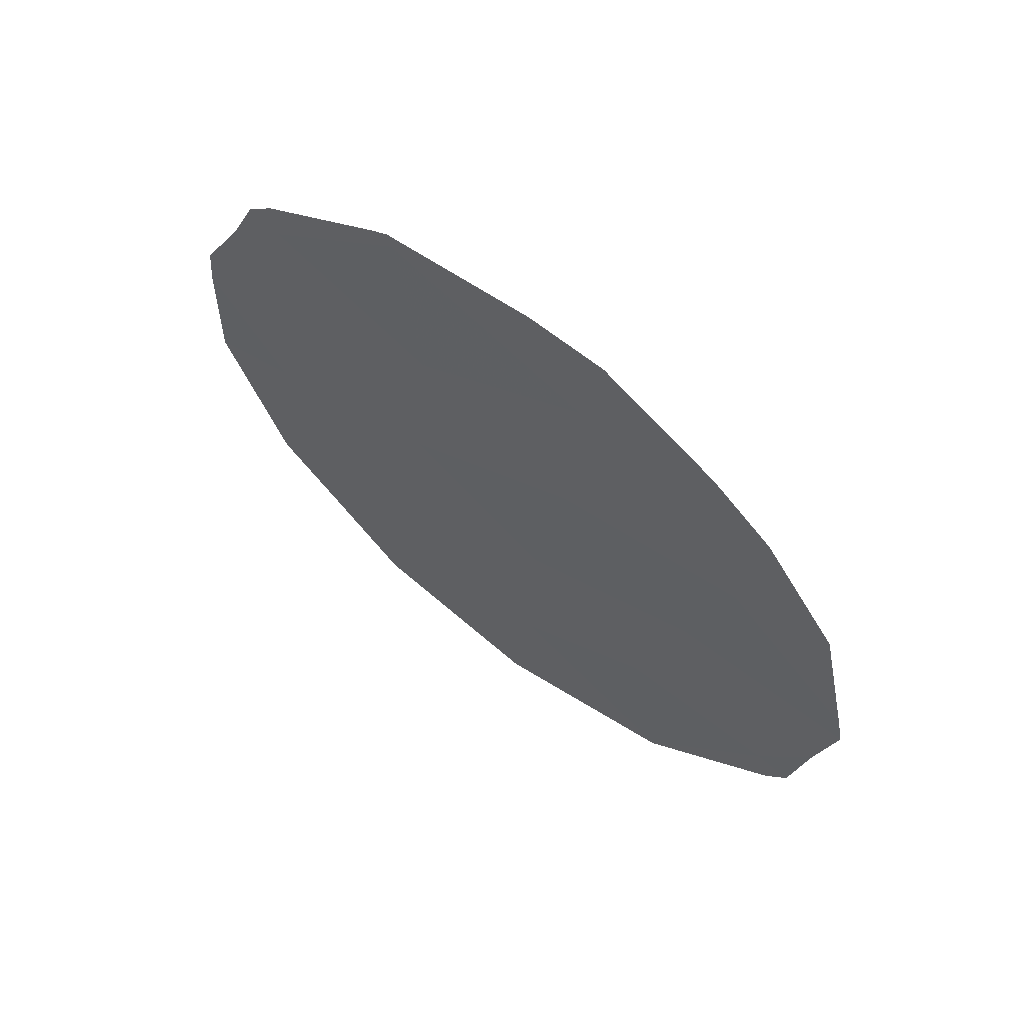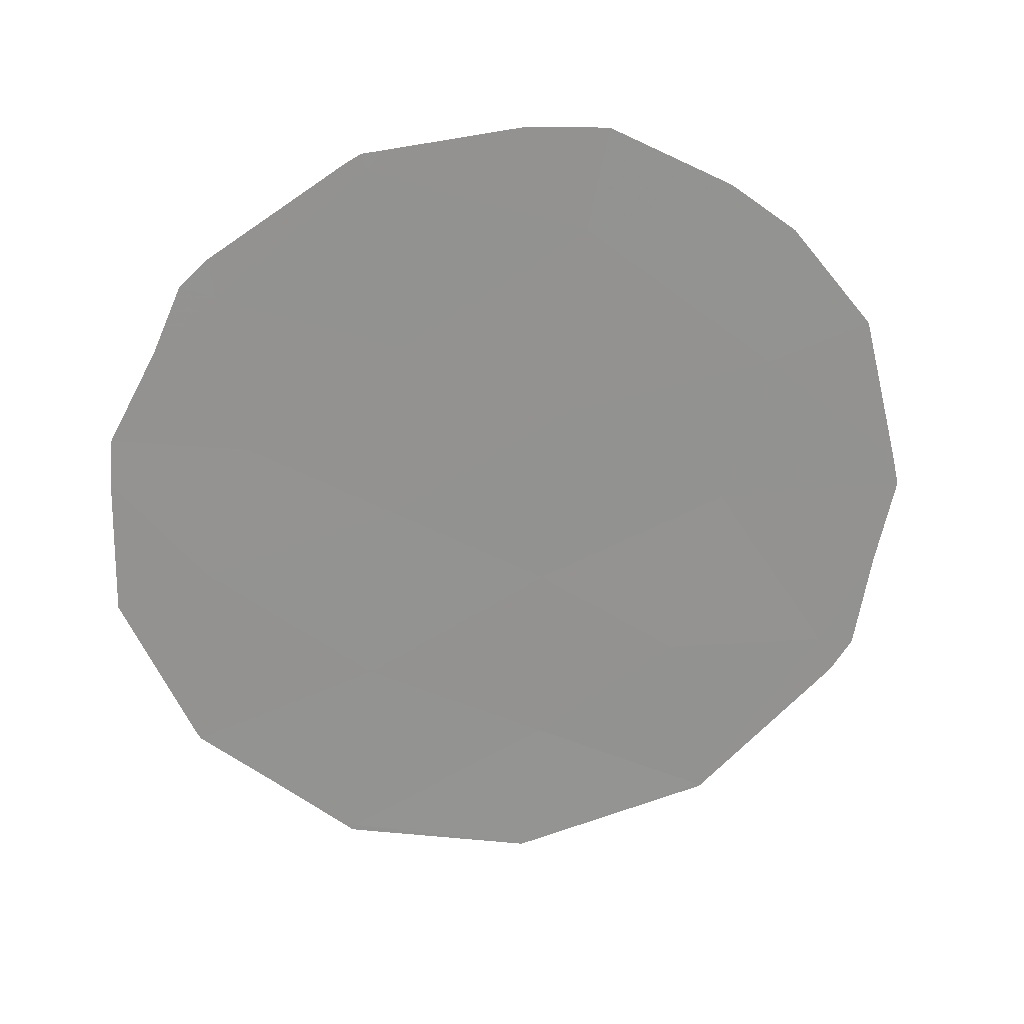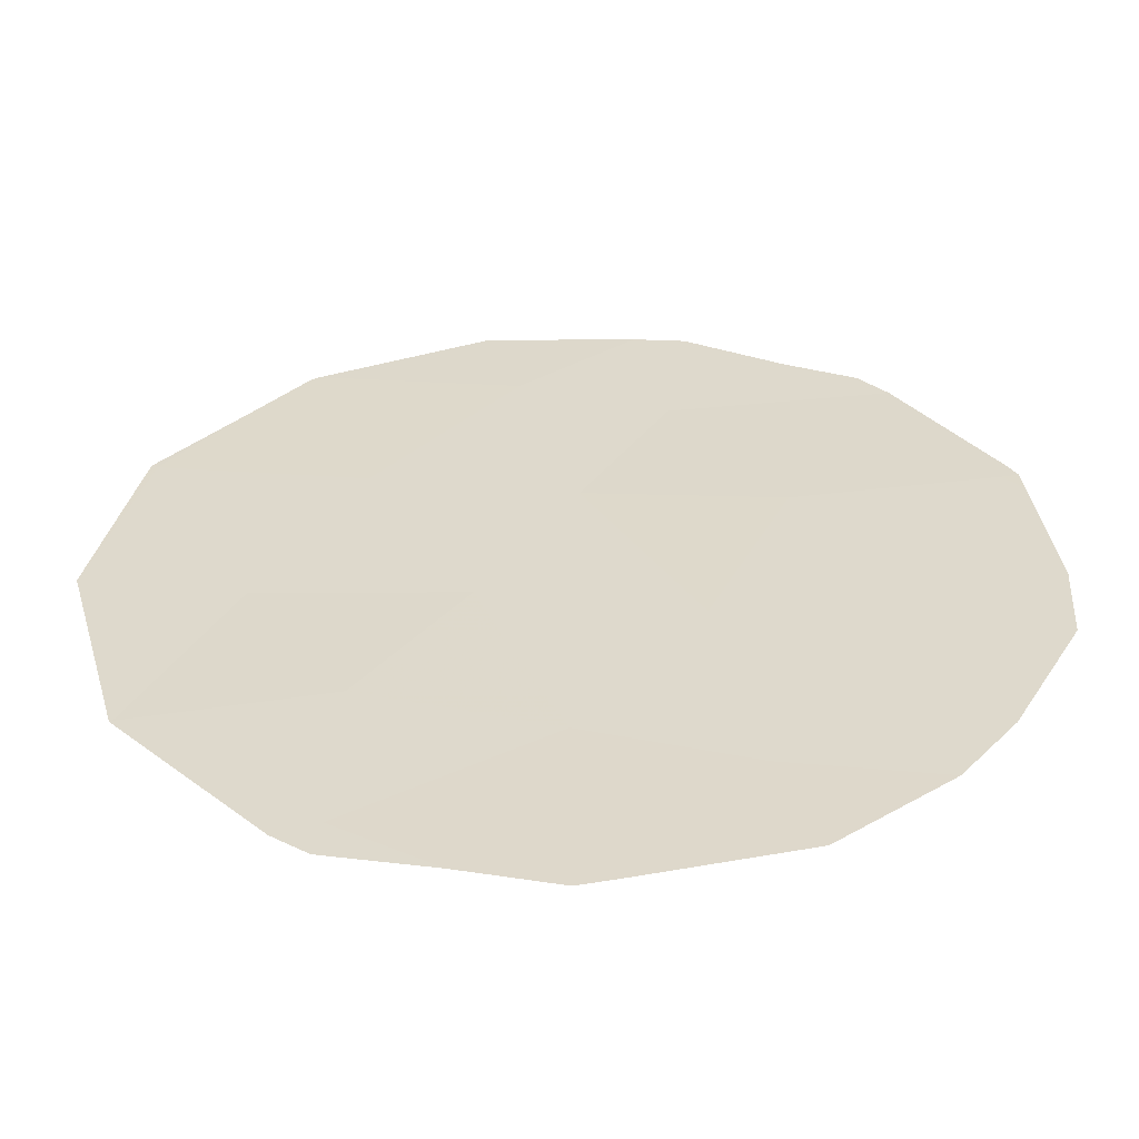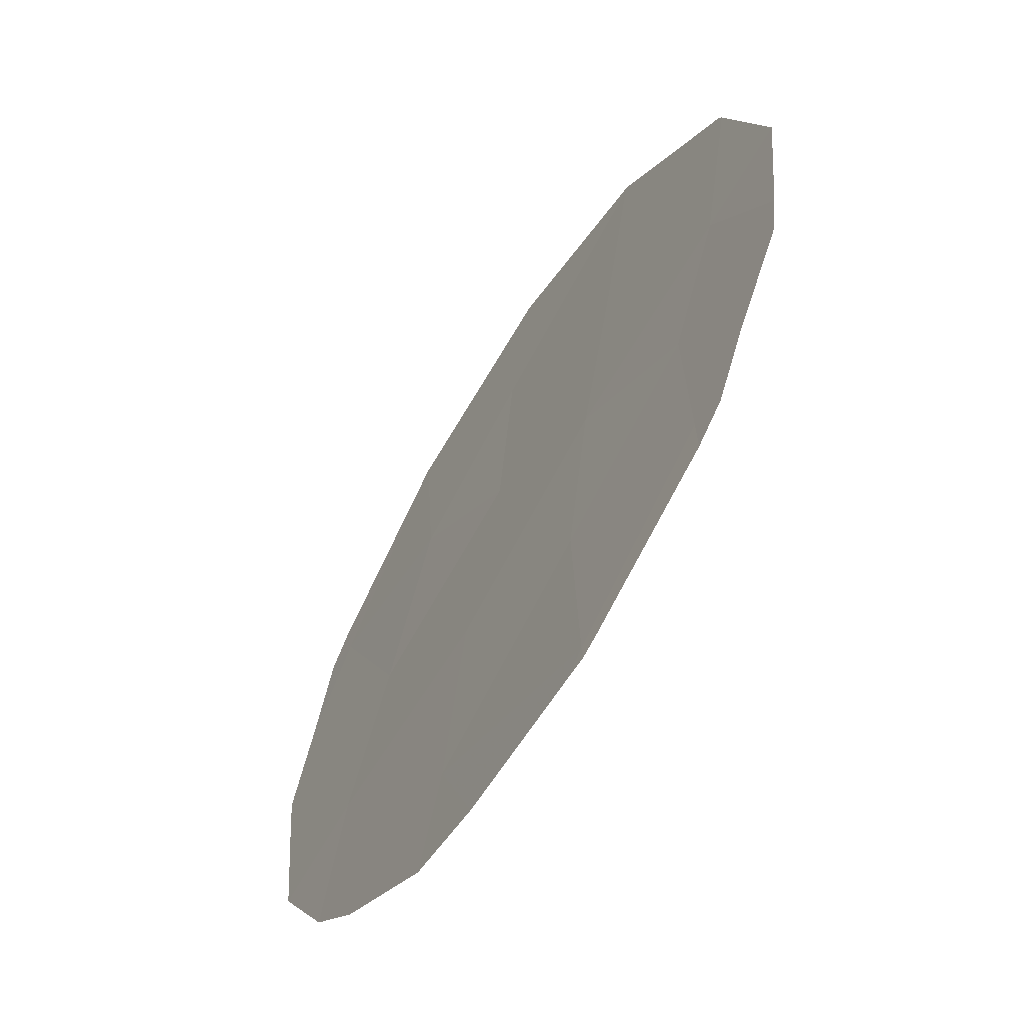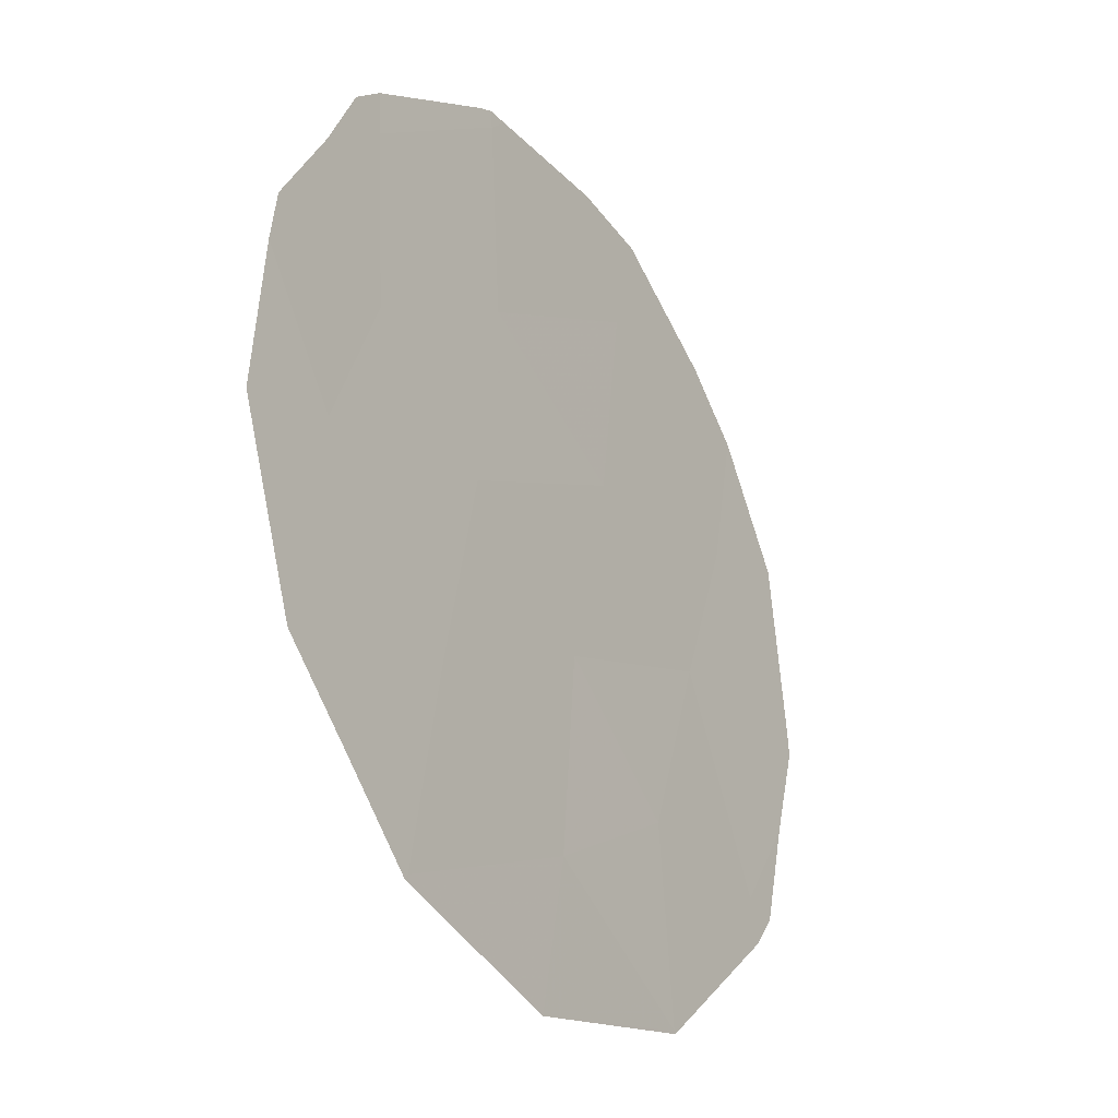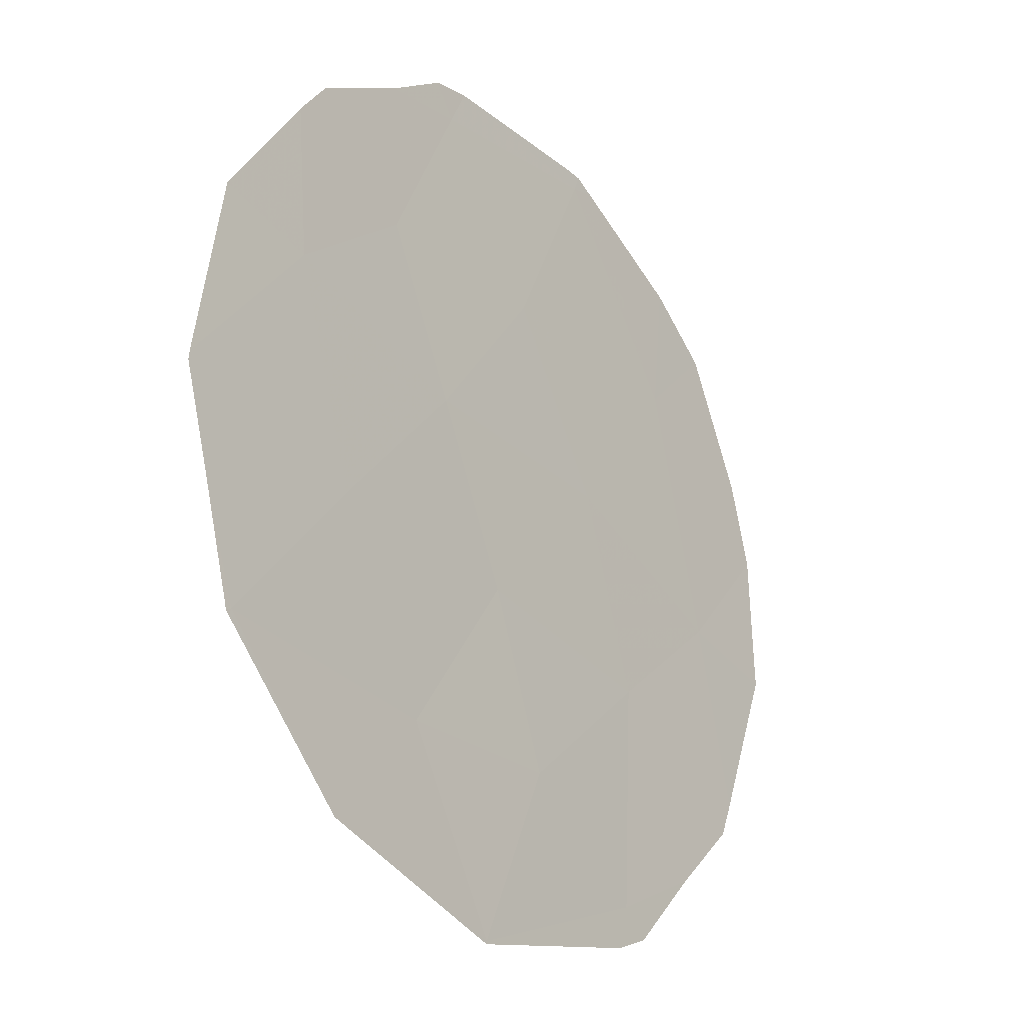
<metadata>
{"format":"obj","ext":"obj","renderer":"f3d","projection":"perspective","resolution":1024,"background":"white","views":[{"elev":64.6,"azim":-84.0,"up":"+Z"},{"elev":24.6,"azim":-128.8,"up":"+Z"},{"elev":-25.6,"azim":-87.4,"up":"+Y"},{"elev":32.9,"azim":4.0,"up":"+Y"},{"elev":57.8,"azim":-176.9,"up":"+Y"},{"elev":38.6,"azim":-158.3,"up":"+Y"}]}
</metadata>
<code>
v -77.02 72.32 -8.875
v -75.1 75.43 -10.97
v -74.51 76.23 -6.232
v -75.34 74.95 -7.044
v -74.36 76.43 -4.527
v -75.21 75.09 -3.227
v -76.42 73.16 -3.938
v -75.39 74.84 -5.16
v -76.22 73.6 -9.867
v -75.21 75.21 -8.982
v -77.93 70.86 -8.885
v -76.14 73.79 -11.37
v -76.38 73.27 -5.916
v -77.23 72.01 -10.72
v -77.27 71.87 -7.047
v -76.21 73.57 -7.918
v -74.26 76.69 -7.668
v -77.51 71.46 -5.48
v -73.76 77.44 -6.06
v -74.02 77.01 -5.101
v -74.17 76.74 -4.399
v -73.74 77.48 -6.562
v -74.33 76.48 -4.111
v -74.59 76.22 -10.31
v -74.18 76.86 -9.707
v -75.18 75.12 -3.055
v -75.09 75.27 -3.158
v -73.74 77.52 -8.018
v -74.16 76.89 -9.635
v -78.02 70.73 -9.286
v -77.25 71.98 -10.72
v -76.07 73.7 -2.829
v -76.53 72.96 -2.865
v -77.22 72.03 -10.75
v -76.14 73.78 -11.38
v -75.31 74.93 -3.025
v -78.29 70.25 -6.63
v -78.07 70.56 -5.08
v -75.11 75.41 -11.04
v -76.14 73.79 -11.38
v -77.24 72 -10.75
v -78.14 70.53 -8.94
v -78.23 70.37 -7.916
v -75.06 75.49 -10.99
v -77.22 71.87 -3.508
v -78.33 70.18 -6.981
v -77.6 71.28 -4.019
v -75.08 75.46 -11.03
f 5 3 19
f 5 19 20
f 5 20 21
f 13 8 7
f 6 8 5
f 16 9 10
f 9 2 10
f 3 17 22
f 3 22 19
f 4 16 10
f 5 21 23
f 6 7 8
f 10 2 24
f 10 24 25
f 6 27 26
f 6 5 23
f 6 23 27
f 17 28 22
f 17 10 25
f 17 25 29
f 17 4 10
f 14 11 30
f 14 30 31
f 7 32 33
f 2 9 12
f 12 14 34
f 12 34 35
f 6 26 36
f 18 38 37
f 2 12 40
f 2 40 39
f 12 35 40
f 16 1 9
f 15 1 16
f 17 3 4
f 1 15 11
f 14 31 41
f 11 42 30
f 13 16 4
f 11 43 42
f 3 8 4
f 8 13 4
f 2 44 24
f 7 33 45
f 7 6 36
f 7 36 32
f 17 29 28
f 14 41 34
f 12 9 14
f 5 8 3
f 11 15 46
f 11 46 43
f 18 7 45
f 18 45 47
f 15 16 13
f 11 14 1
f 9 1 14
f 18 47 38
f 13 18 15
f 18 13 7
f 15 18 37
f 15 37 46
f 2 48 44
f 2 39 48

</code>
